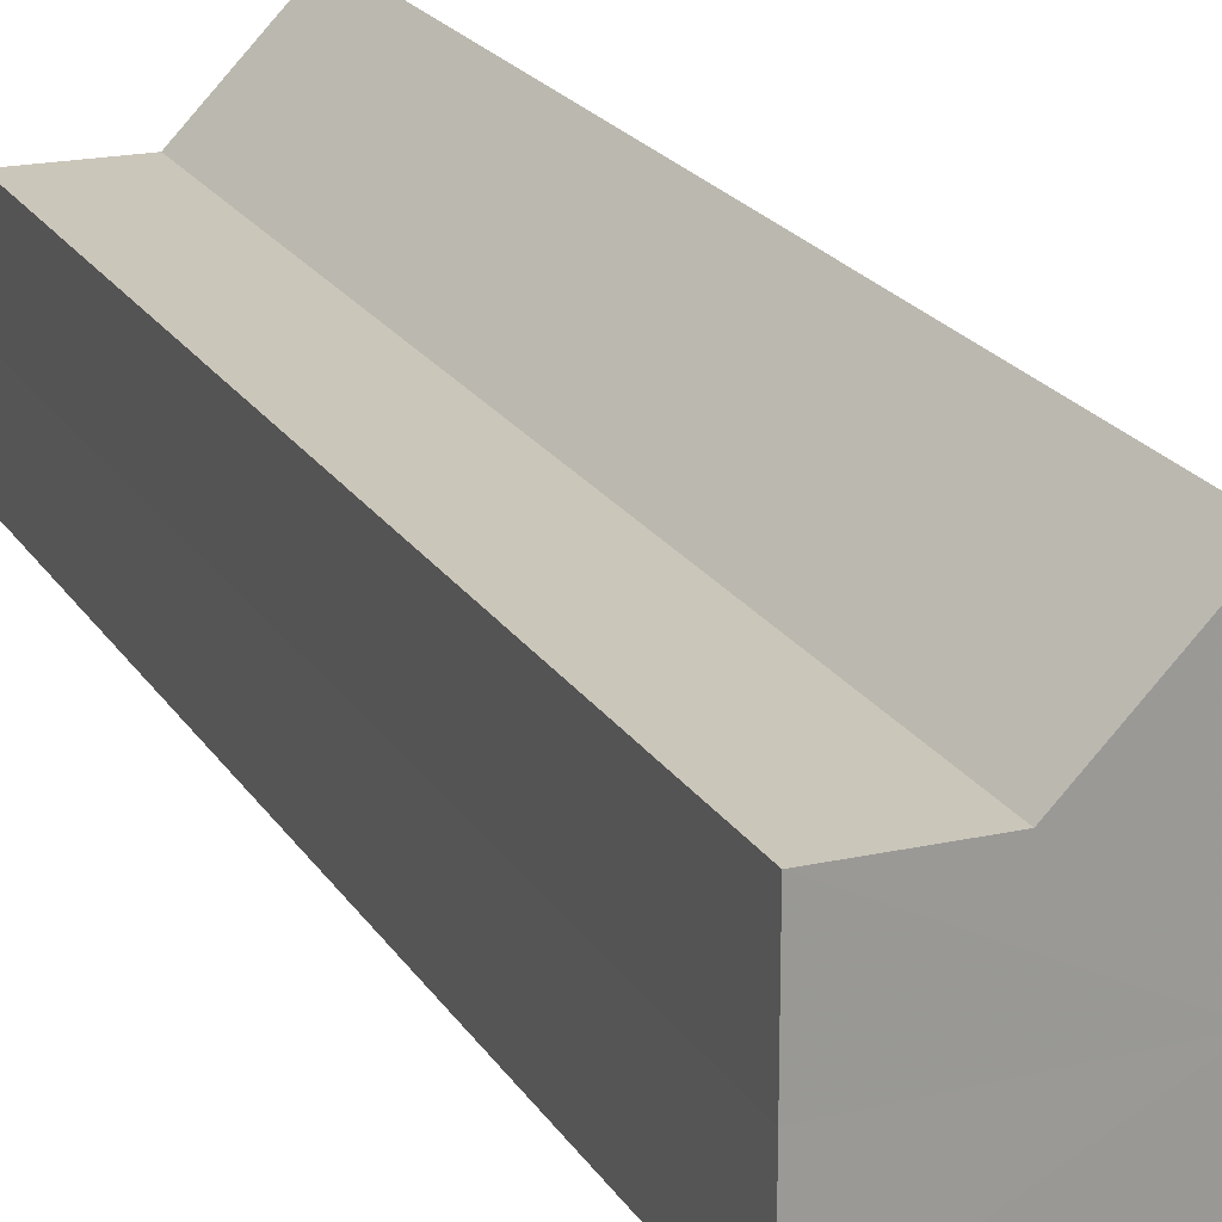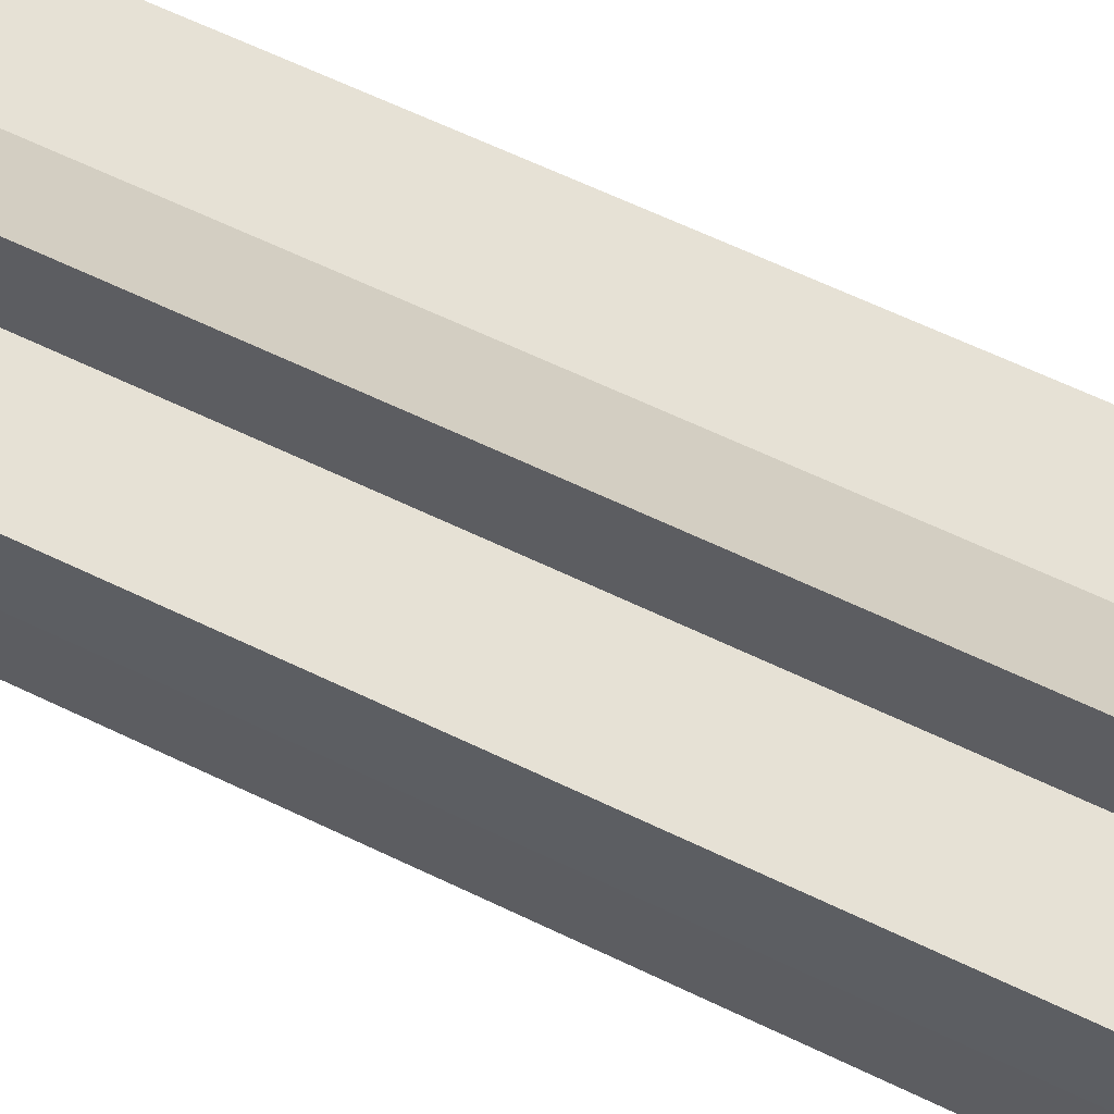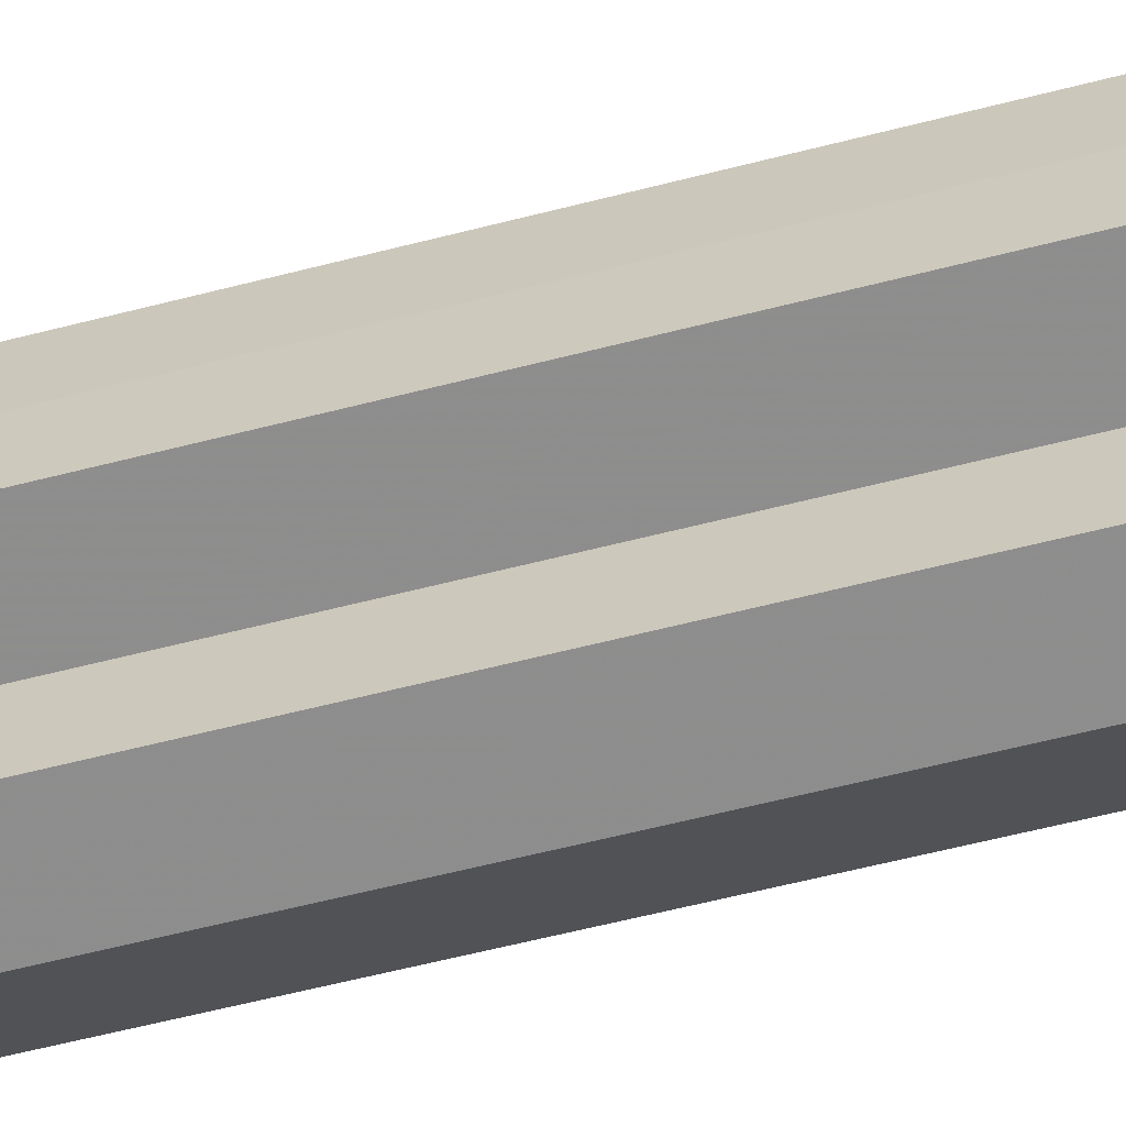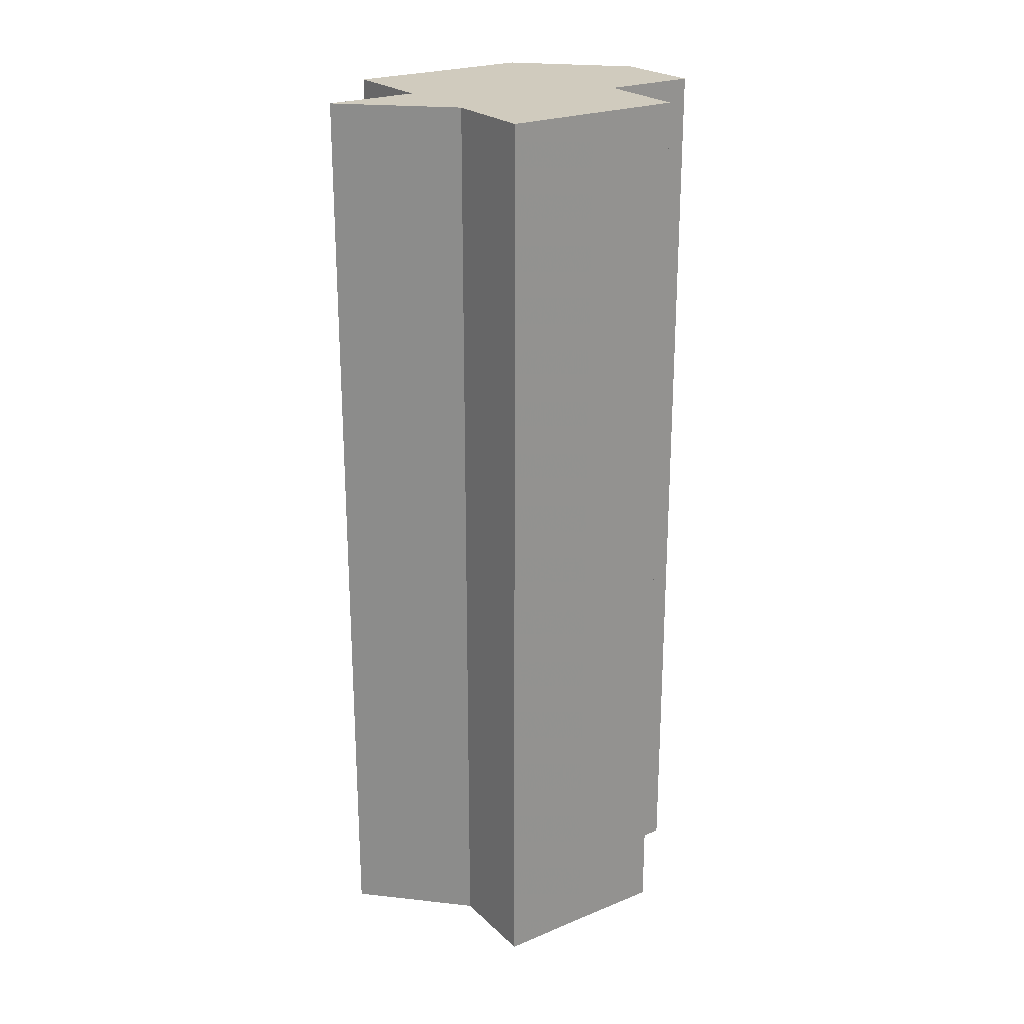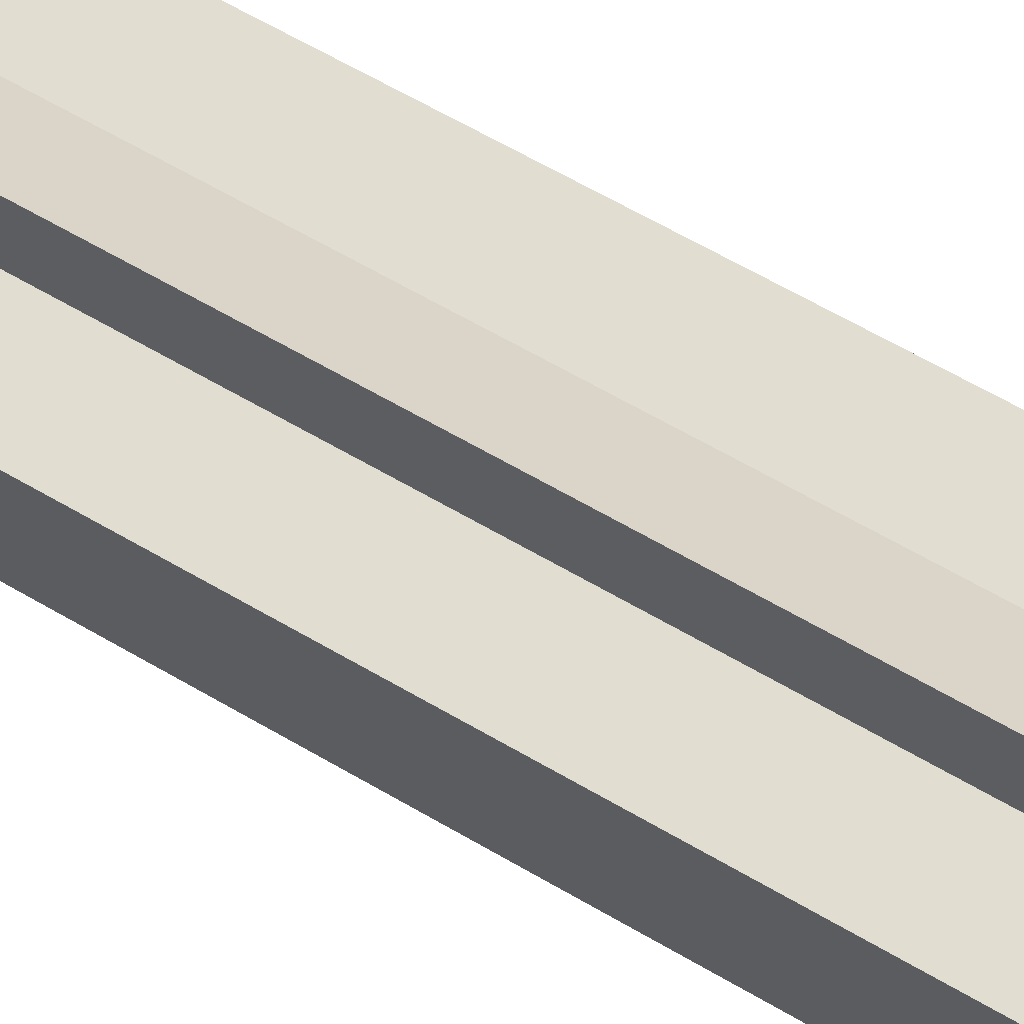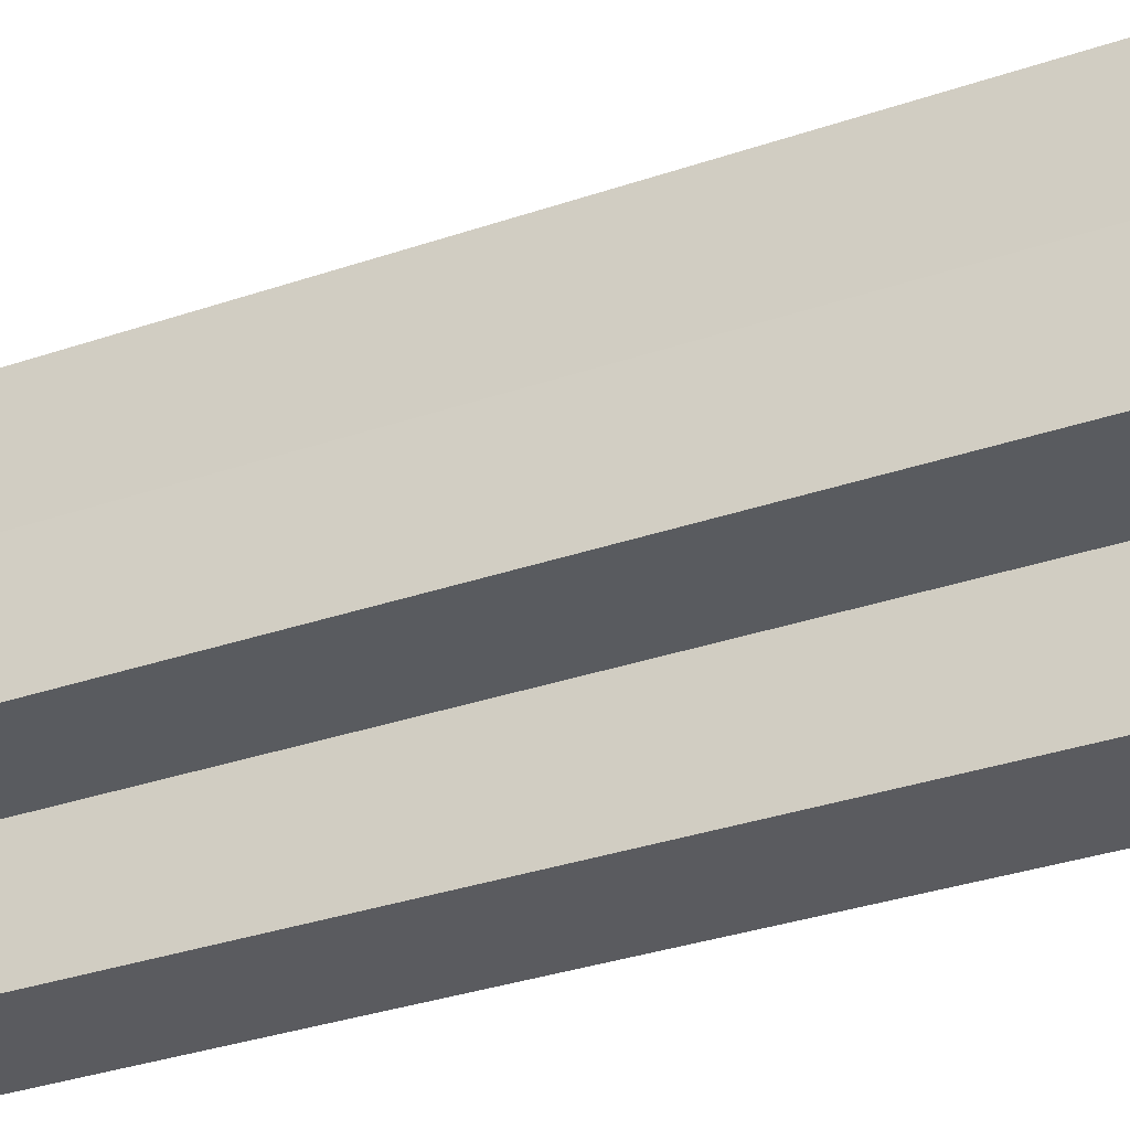
<metadata>
{"format":"obj","ext":"obj","renderer":"f3d","projection":"perspective","resolution":1024,"background":"white","views":[{"elev":21.0,"azim":-23.5,"up":"+Y"},{"elev":64.3,"azim":115.8,"up":"+Y"},{"elev":-64.6,"azim":-75.8,"up":"+Y"},{"elev":23.5,"azim":-124.2,"up":"+Z"},{"elev":68.1,"azim":119.8,"up":"+Y"},{"elev":-31.9,"azim":-64.0,"up":"+Y"}]}
</metadata>
<code>
o 24533
v 2204 1865 7.408
v 2204 1865 7.408
v 2204 1865 7.508
v 2204 1865 7.408
v 2204 1865 7.508
v 2204 1865 7.408
v 2204 1865 7.508
v 2204 1865 7.408
v 2204 1865 7.508
v 2204 1865 7.408
v 2204 1865 7.508
v 2204 1865 7.408
v 2204 1865 7.508
v 2204 1865 7.408
v 2204 1865 7.508
v 2204 1865 7.408
v 2204 1865 7.508
v 2204 1865 7.408
v 2204 1865 7.408
v 2204 1865 7.408
v 2204 1865 7.508
v 2204 1865 7.508
v 2204 1865 7.408
v 2204 1865 7.408
v 2204 1865 7.408
v 2204 1865 7.408
v 2204 1865 7.408
v 2204 1865 7.508
v 2204 1865 7.508
v 2204 1865 7.408
v 2204 1865 7.408
v 2204 1865 7.408
v 2204 1865 7.508
v 2204 1865 7.508
v 2204 1865 7.408
v 2204 1865 7.408
v 2204 1865 7.408
v 2204 1865 7.408
v 2204 1865 7.508
v 2204 1865 7.508
v 2204 1865 7.408
v 2204 1865 7.408
v 2204 1865 7.408
v 2204 1865 7.508
v 2204 1865 7.508
v 2204 1865 7.508
v 2204 1865 7.408
v 2204 1865 7.508
v 2204 1865 7.408
v 2204 1865 7.408
v 2204 1865 7.408
v 2204 1865 7.408
v 2204 1865 7.508
v 2204 1865 7.408
v 2204 1865 7.408
v 2204 1865 7.408
v 2204 1865 7.508
v 2204 1865 7.408
v 2204 1865 7.408
v 2204 1865 7.508
v 2204 1865 7.508
v 2204 1865 7.508
v 2204 1865 7.508
v 2204 1865 7.508
v 2204 1865 7.508
v 2204 1865 7.508
v 2204 1865 7.508
v 2204 1865 7.508
v 2204 1865 7.508
v 2204 1865 7.508
v 2204 1865 7.508
v 2204 1865 7.508
v 2204 1865 7.508
v 2204 1865 7.508
f 1 2 3
f 4 1 5
f 6 4 7
f 8 6 9
f 9 10 11
f 11 12 13
f 13 14 15
f 15 16 17
f 18 16 19
f 18 20 16
f 21 20 22
f 23 24 21
f 18 19 25
f 18 25 26
f 18 26 27
f 28 27 29
f 30 31 28
f 18 27 32
f 33 32 34
f 35 36 33
f 18 32 37
f 18 37 38
f 39 37 40
f 18 38 41
f 18 41 42
f 18 42 43
f 44 41 45
f 46 47 39
f 48 49 44
f 50 51 46
f 51 52 53
f 54 55 48
f 55 56 57
f 58 59 60
f 61 43 62
f 63 62 64
f 63 64 65
f 63 65 66
f 63 66 67
f 63 67 68
f 63 68 69
f 63 69 70
f 63 70 71
f 63 71 72
f 63 72 73
f 63 73 74

</code>
